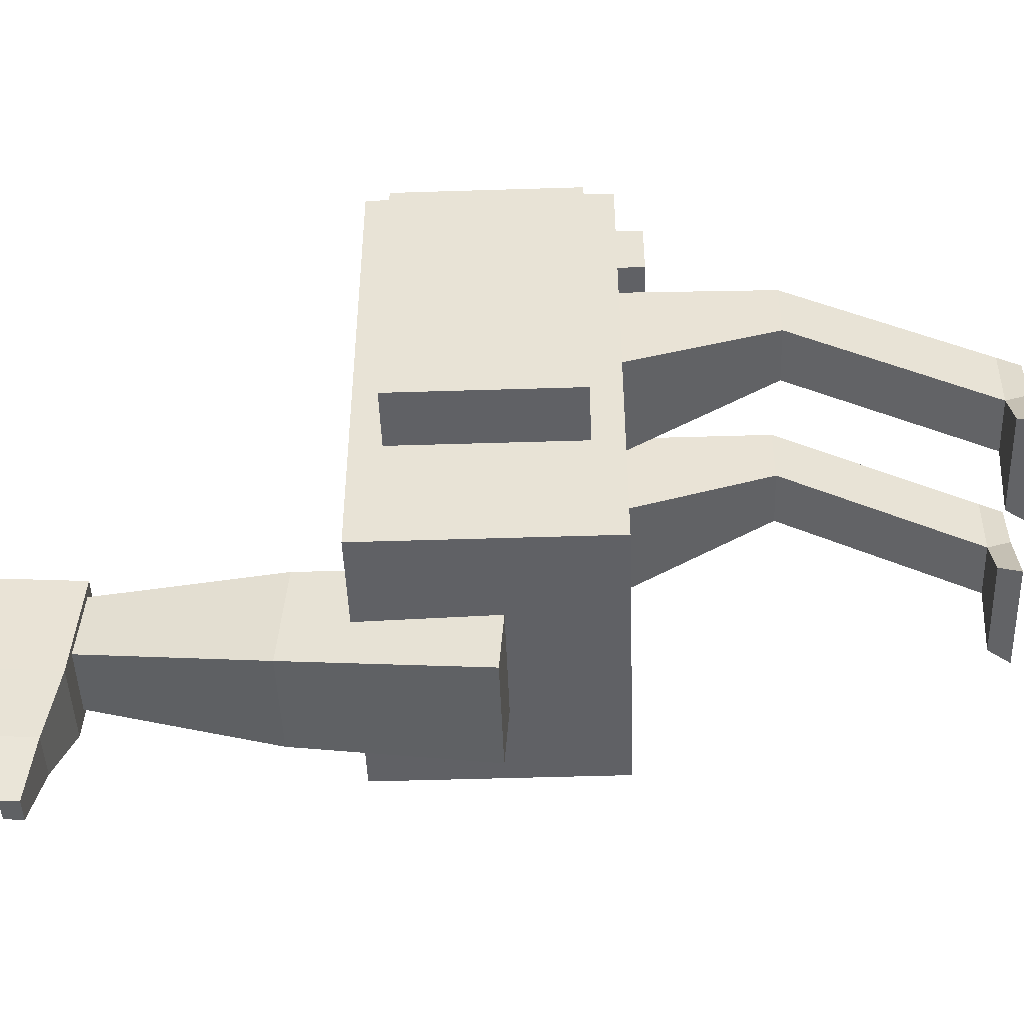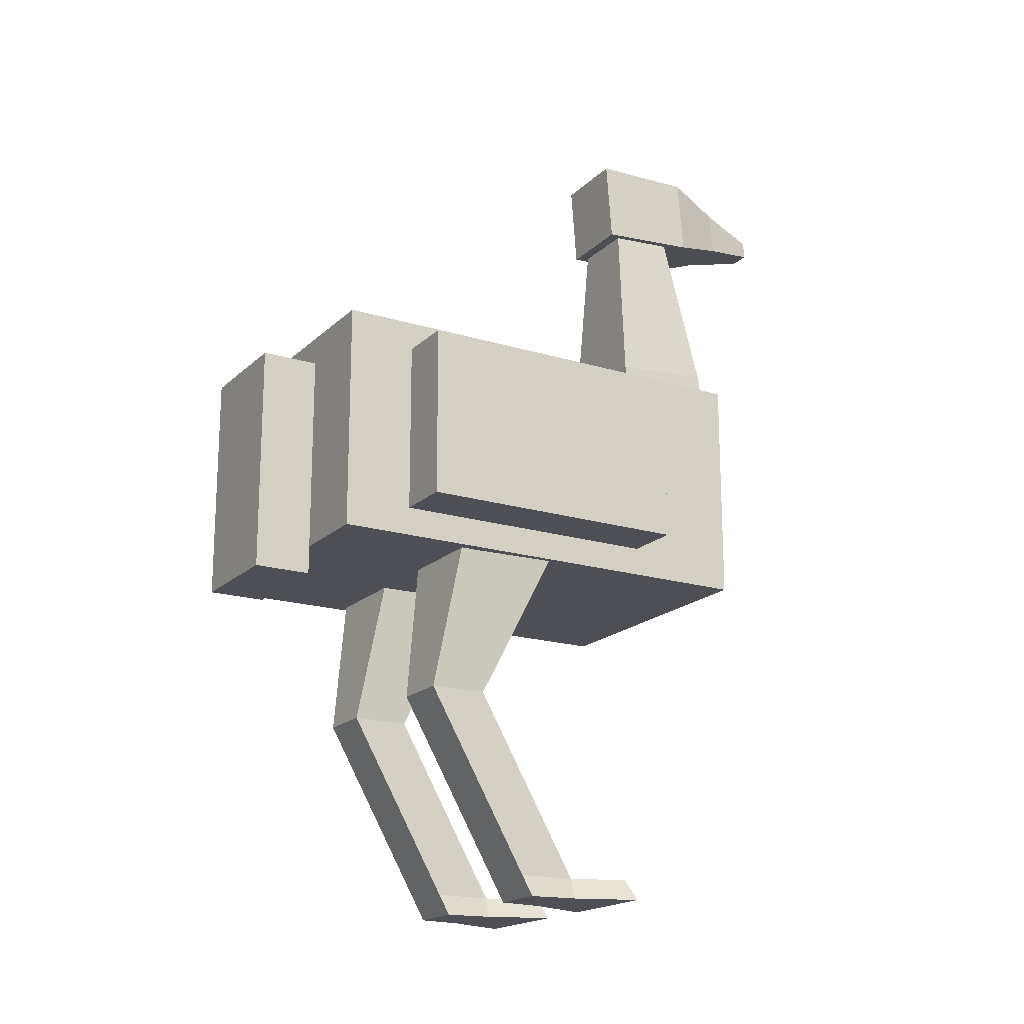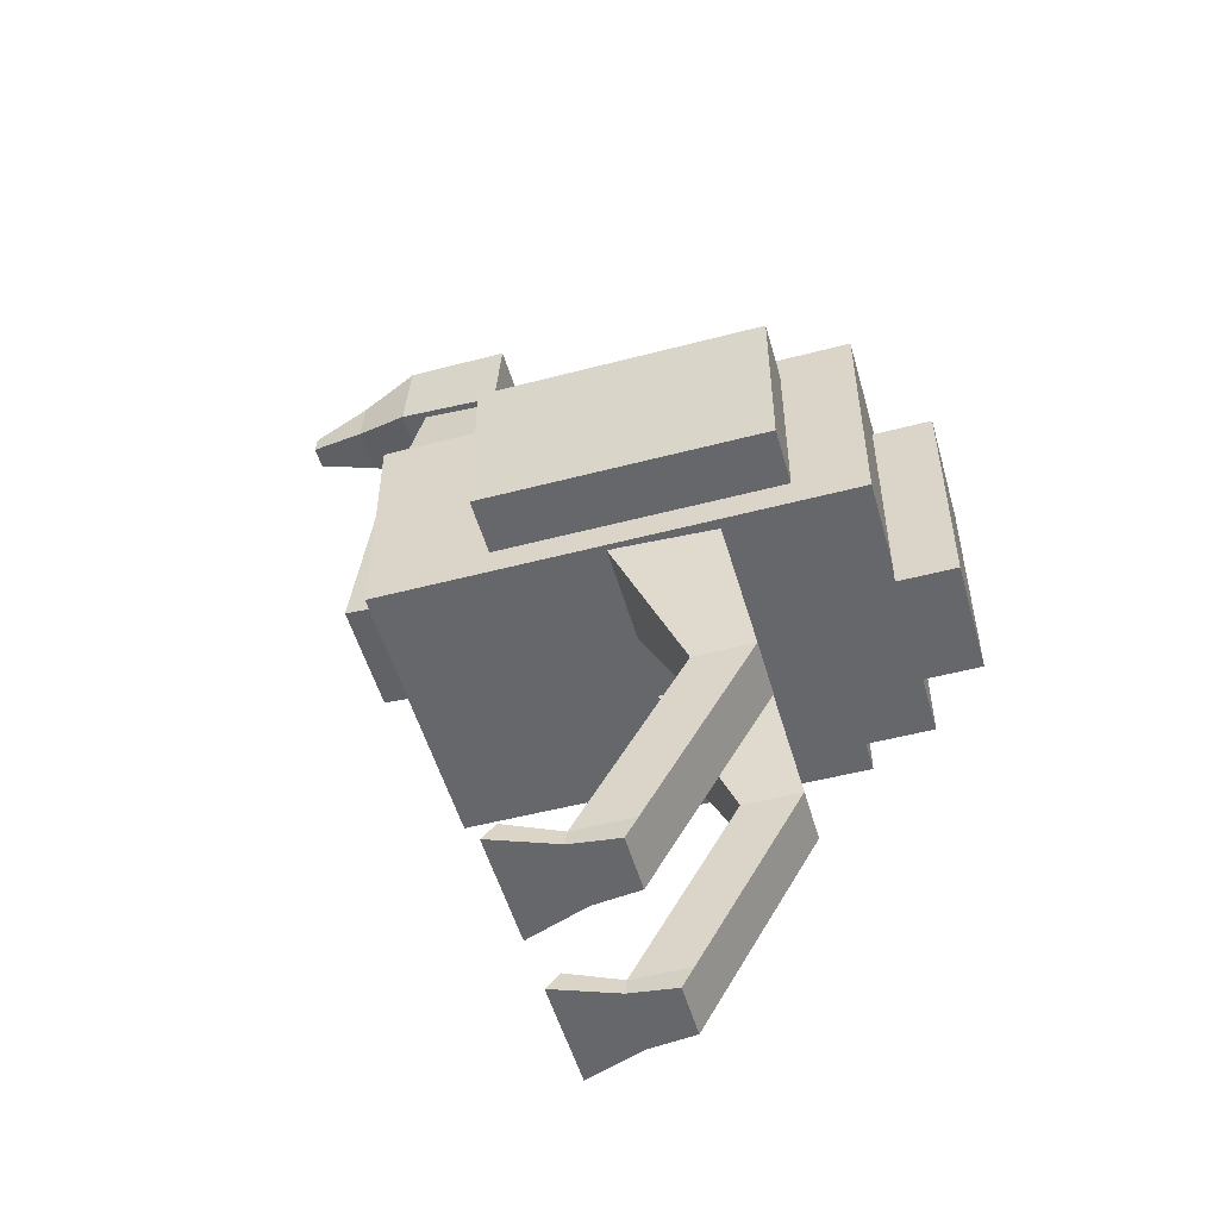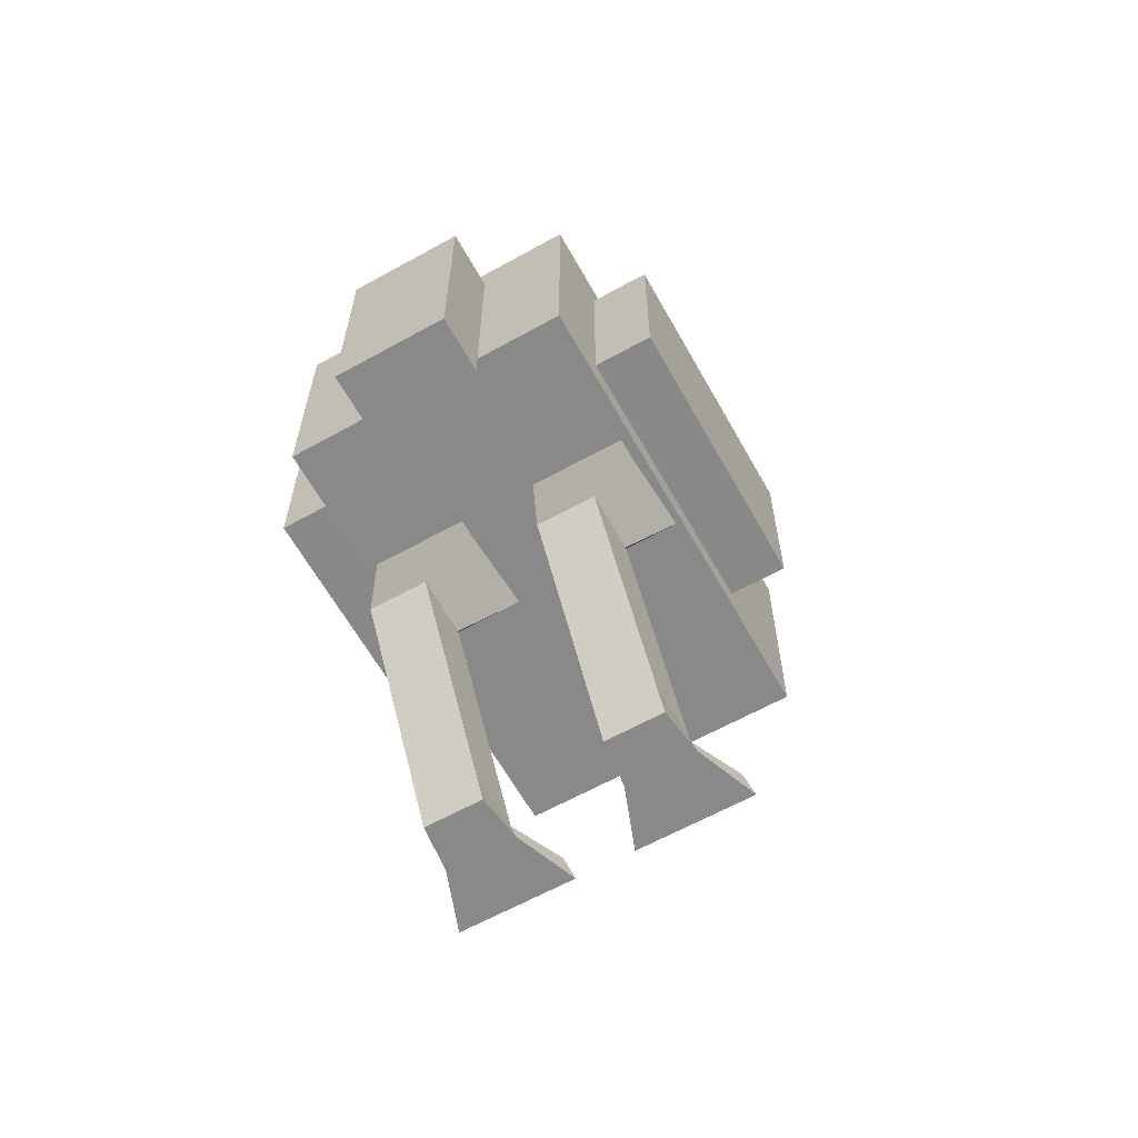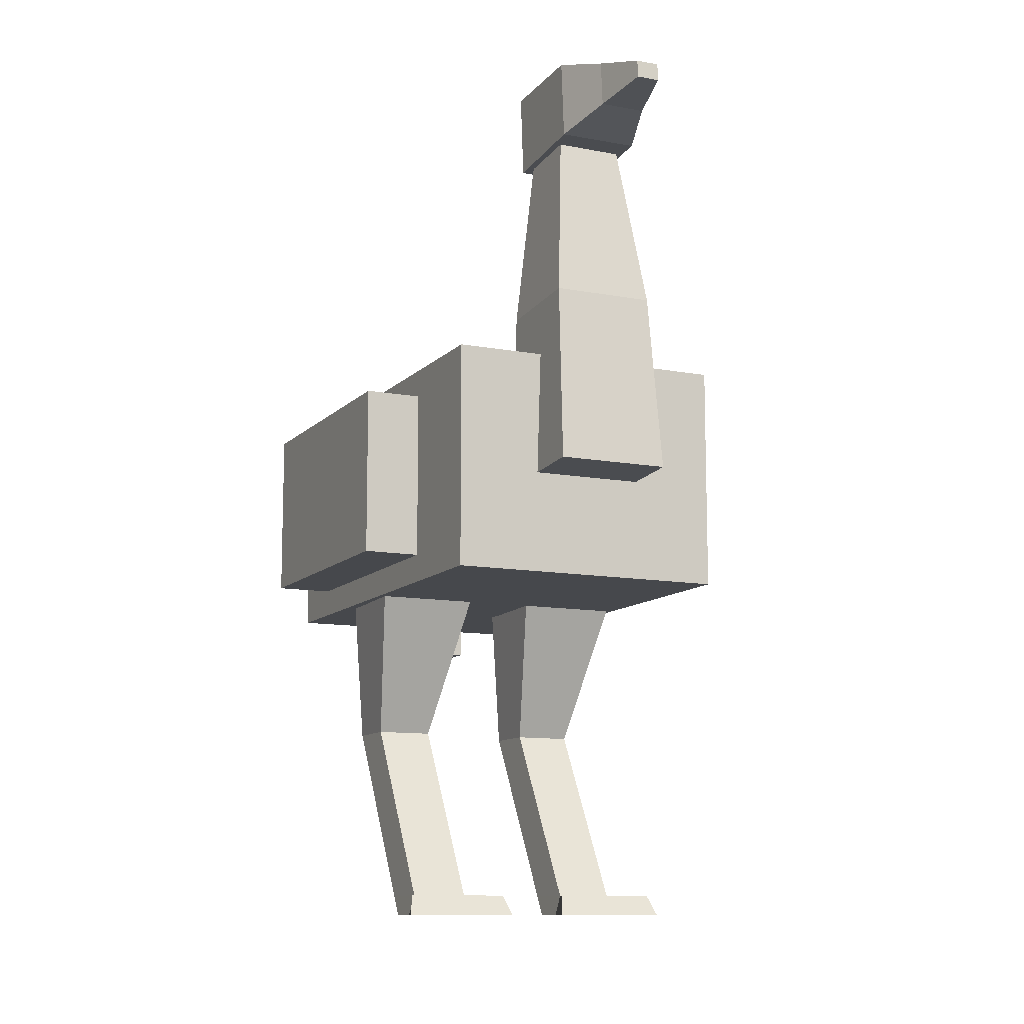
<metadata>
{"format":"obj","ext":"obj","renderer":"f3d","projection":"perspective","resolution":1024,"background":"white","views":[{"elev":-47.2,"azim":-87.9,"up":"+Z"},{"elev":-18.3,"azim":59.4,"up":"+Y"},{"elev":-52.2,"azim":-74.2,"up":"+Y"},{"elev":-63.0,"azim":29.3,"up":"+Y"},{"elev":-11.1,"azim":155.0,"up":"+Y"}]}
</metadata>
<code>
o Cube_Cube.001
v -0.25 0.09971 0.4
v -0.25 0.4997 0.4
v -0.25 0.09971 -0.4
v -0.25 0.4997 -0.4
v 0.25 0.09971 0.4
v 0.25 0.4997 0.4
v 0.25 0.09971 -0.4
v 0.25 0.4997 -0.4
v -0.1 0.2725 -0.3041
v -0.056 0.914 -0.3002
v -0.1 0.2873 -0.5036
v -0.056 0.9224 -0.4119
v 0.1 0.2725 -0.3041
v 0.056 0.914 -0.3002
v 0.1 0.2873 -0.5036
v 0.056 0.9224 -0.4119
v -0.1 0.04971 0.5
v -0.1 0.45 0.5
v -0.1 0.04971 0.4
v -0.1 0.45 0.4
v 0.1 0.04971 0.5
v 0.1 0.45 0.5
v 0.1 0.04971 0.4
v 0.1 0.45 0.4
v -0.07109 1.042 -0.2675
v -0.06889 1.045 -0.4478
v 0.0689 1.042 -0.2658
v 0.0711 1.045 -0.446
v -0.07079 0.8922 -0.2786
v -0.06861 0.9056 -0.4581
v 0.0692 0.8924 -0.2769
v 0.07138 0.9057 -0.4564
v -0.0376 1.013 -0.5501
v 0.04239 1.013 -0.5491
v -0.03744 0.933 -0.556
v 0.04255 0.9331 -0.555
v -0.01632 0.9811 -0.6524
v 0.02368 0.9812 -0.652
v -0.01625 0.9504 -0.6547
v 0.02374 0.9504 -0.6542
v 0.1 -0.5001 -0
v 0.05 0.2343 0.1439
v 0.09 -0.5001 -0.08
v 0.05 0.1657 -0.04392
v 0.2 -0.5001 -0
v 0.25 0.2343 0.1439
v 0.21 -0.5001 -0.08
v 0.25 0.1657 -0.04392
v -0.2 -0.5001 -0
v -0.25 0.2343 0.1439
v -0.21 -0.5001 -0.08
v -0.25 0.1657 -0.04392
v -0.1 -0.5001 -0
v -0.05 0.2343 0.1439
v -0.09 -0.5001 -0.08
v -0.05 0.1657 -0.04392
v 0.1 -0.1501 0.2004
v 0.1 -0.1501 0.1004
v 0.2 -0.1501 0.1004
v 0.2 -0.1501 0.2004
v -0.2 -0.1501 0.2004
v -0.2 -0.1501 0.1004
v -0.1 -0.1501 0.1004
v -0.1 -0.1501 0.2004
v -0.09 0.5924 -0.2905
v -0.09 0.6058 -0.47
v 0.09 0.6058 -0.47
v 0.09 0.5924 -0.2905
v 0.3504 0.1493 0.2797
v 0.3504 0.4496 0.2799
v 0.2504 0.1493 0.2798
v 0.2504 0.4496 0.28
v 0.35 0.1497 -0.2003
v 0.35 0.45 -0.2001
v 0.25 0.1497 -0.2002
v 0.25 0.45 -0.2
v -0.2504 0.1493 0.2798
v -0.2504 0.4496 0.28
v -0.3504 0.1493 0.2797
v -0.3504 0.4496 0.2799
v -0.25 0.1497 -0.2002
v -0.25 0.45 -0.2
v -0.35 0.1497 -0.2003
v -0.35 0.45 -0.2001
v 0.1 -0.465 -0.07998
v 0.2 -0.465 -0.07998
v 0.2 -0.465 0.02002
v 0.1 -0.465 0.02002
v -0.2 -0.465 -0.07998
v -0.1 -0.465 -0.07998
v -0.1 -0.465 0.02002
v -0.2 -0.465 0.02002
v 0.06 -0.4654 -0.1668
v 0.05 -0.5001 -0.1868
v 0.25 -0.5001 -0.1868
v 0.24 -0.4654 -0.1668
v -0.24 -0.4654 -0.1668
v -0.25 -0.5001 -0.1868
v -0.05 -0.5001 -0.1868
v -0.06 -0.4654 -0.1668
f 1 2 4 3
f 3 4 8 7
f 7 8 6 5
f 5 6 2 1
f 3 7 5 1
f 8 4 2 6
f 65 10 12 66
f 66 12 16 67
f 67 16 14 68
f 68 14 10 65
f 17 18 20 19
f 19 20 24 23
f 23 24 22 21
f 21 22 18 17
f 19 23 21 17
f 24 20 18 22
f 28 26 25 27
f 32 31 29 30
f 27 31 32 28
f 26 30 29 25
f 25 29 31 27
f 26 33 35 30
f 33 37 39 35
f 30 35 36 32
f 28 34 33 26
f 32 36 34 28
f 38 40 39 37
f 35 39 40 36
f 36 40 38 34
f 34 38 37 33
f 57 42 44 58
f 58 44 48 59
f 59 48 46 60
f 60 46 42 57
f 43 47 45 41
f 61 50 52 62
f 62 52 56 63
f 63 56 54 64
f 64 54 50 61
f 51 55 53 49
f 87 60 57 88
f 86 59 60 87
f 85 58 59 86
f 88 57 58 85
f 91 64 61 92
f 90 63 64 91
f 89 62 63 90
f 92 61 62 89
f 13 68 65 9
f 15 67 68 13
f 11 66 67 15
f 9 65 66 11
f 69 70 72 71
f 71 72 76 75
f 75 76 74 73
f 73 74 70 69
f 71 75 73 69
f 76 72 70 74
f 77 78 80 79
f 79 80 84 83
f 83 84 82 81
f 81 82 78 77
f 79 83 81 77
f 84 80 78 82
f 41 88 85 43
f 90 55 99 100
f 47 86 87 45
f 45 87 88 41
f 49 92 89 51
f 85 86 96 93
f 55 90 91 53
f 53 91 92 49
f 55 51 98 99
f 43 85 93 94
f 89 90 100 97
f 86 47 95 96
f 47 43 94 95
f 51 89 97 98
f 94 93 96 95
f 98 97 100 99
f 11 15 13 9

</code>
